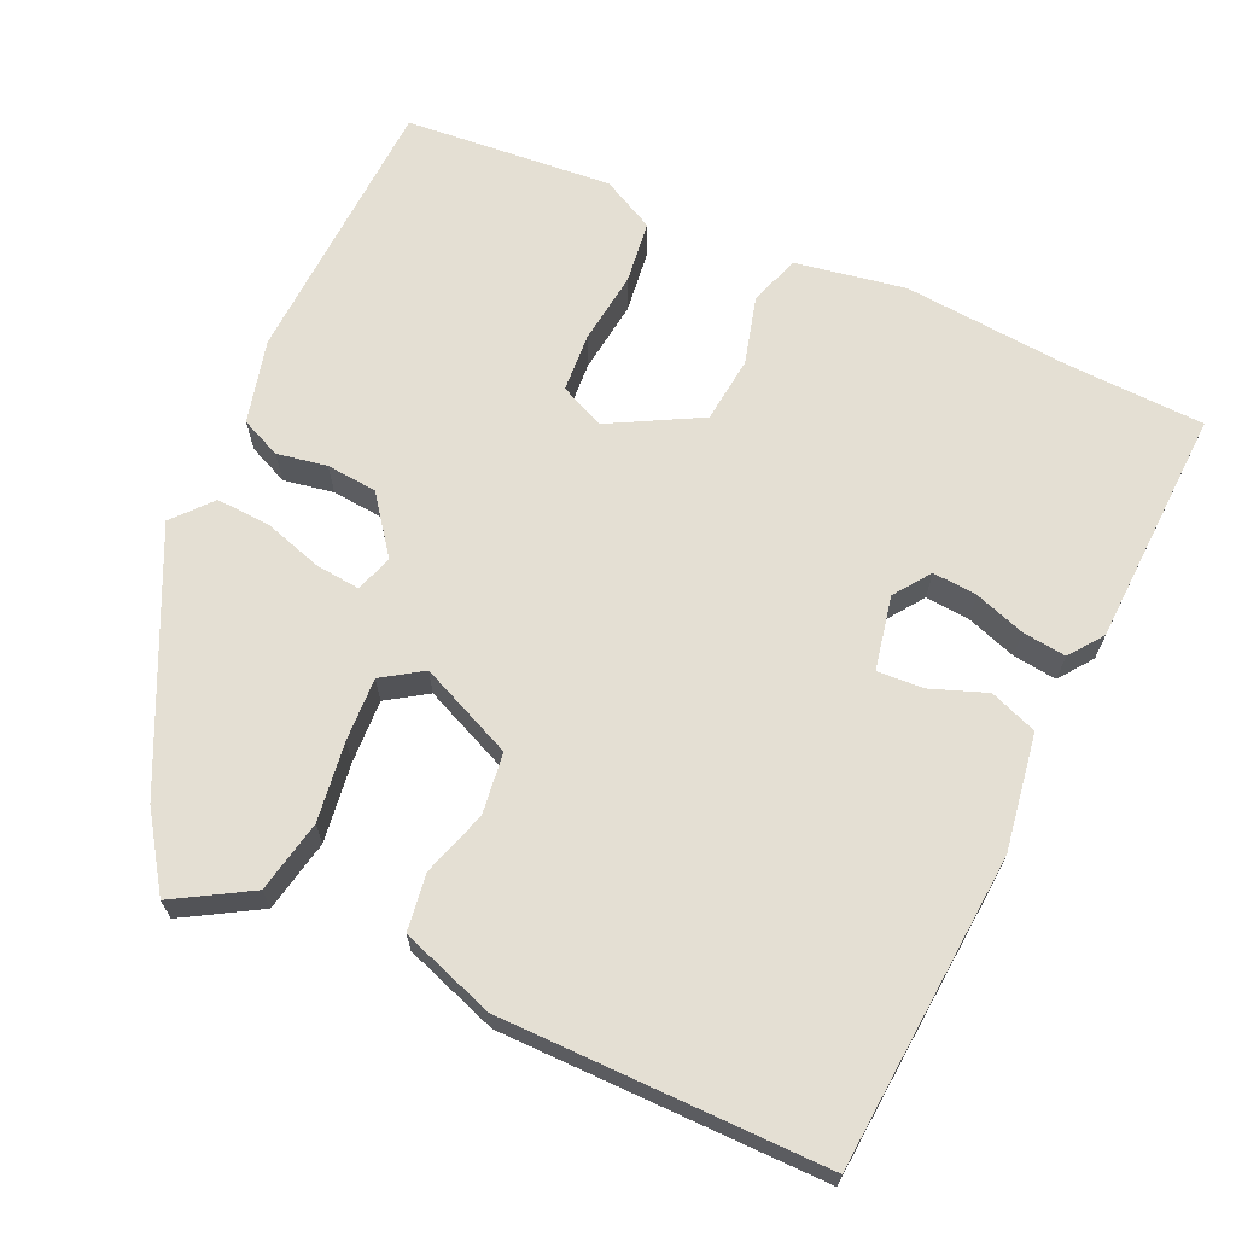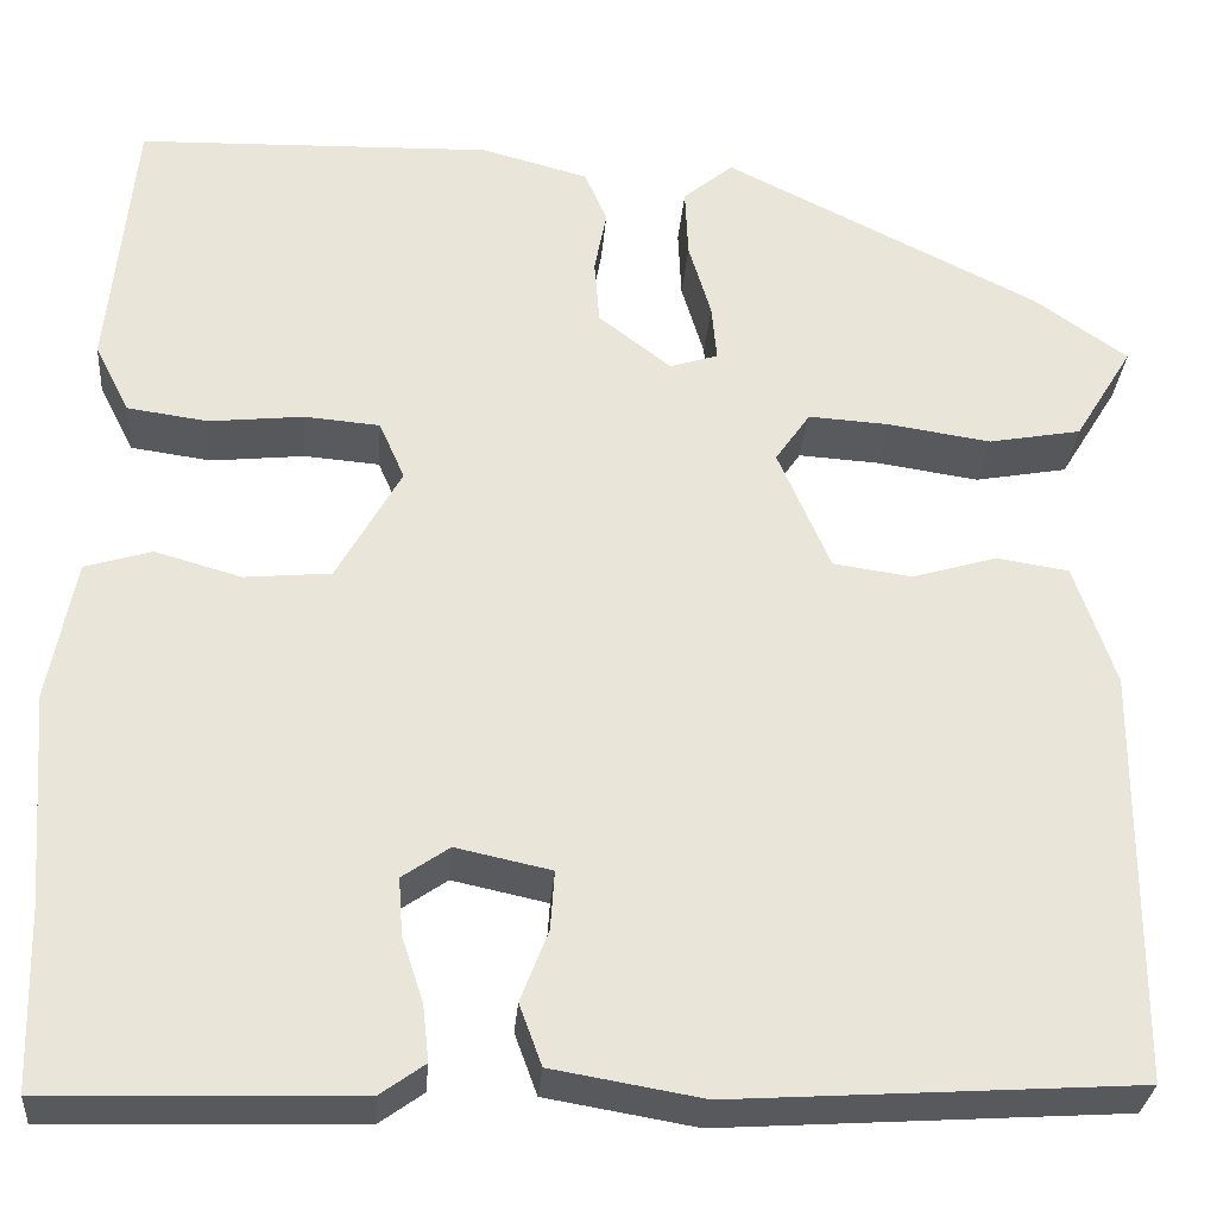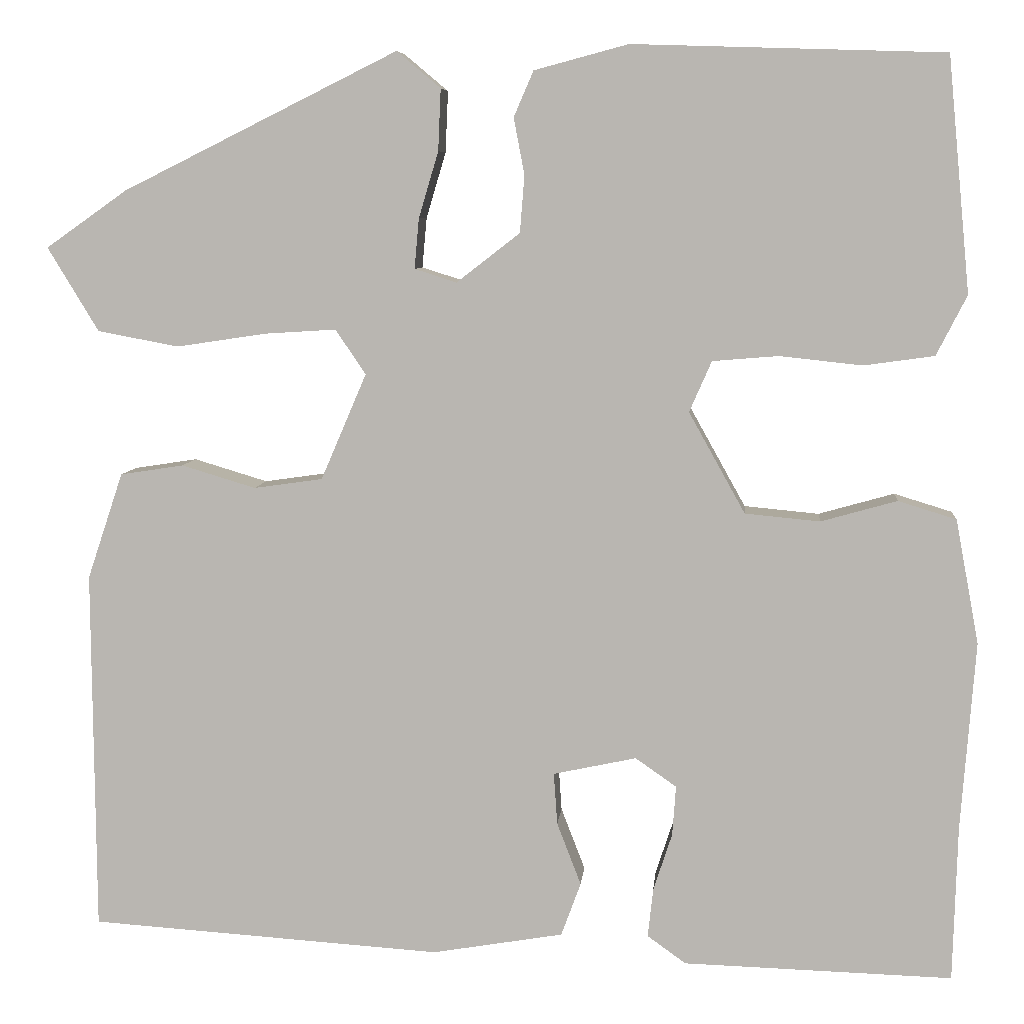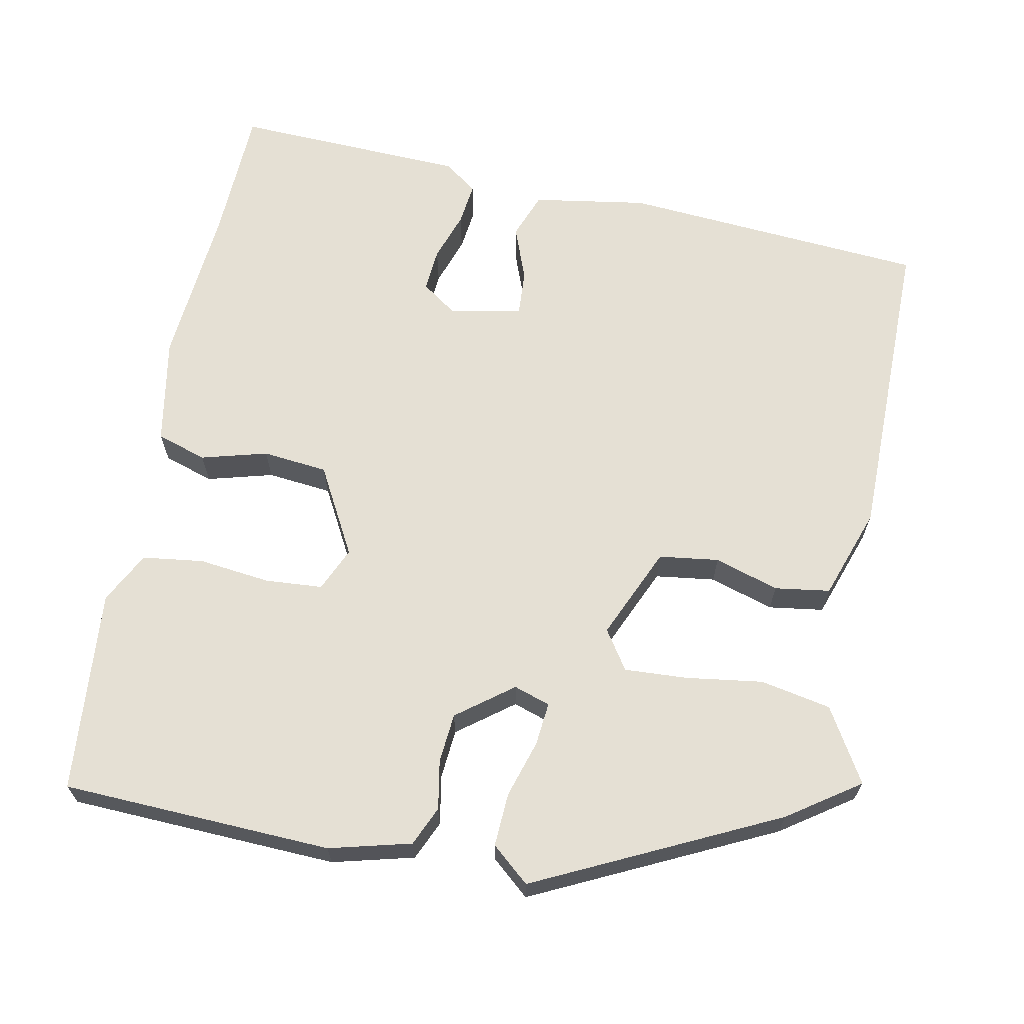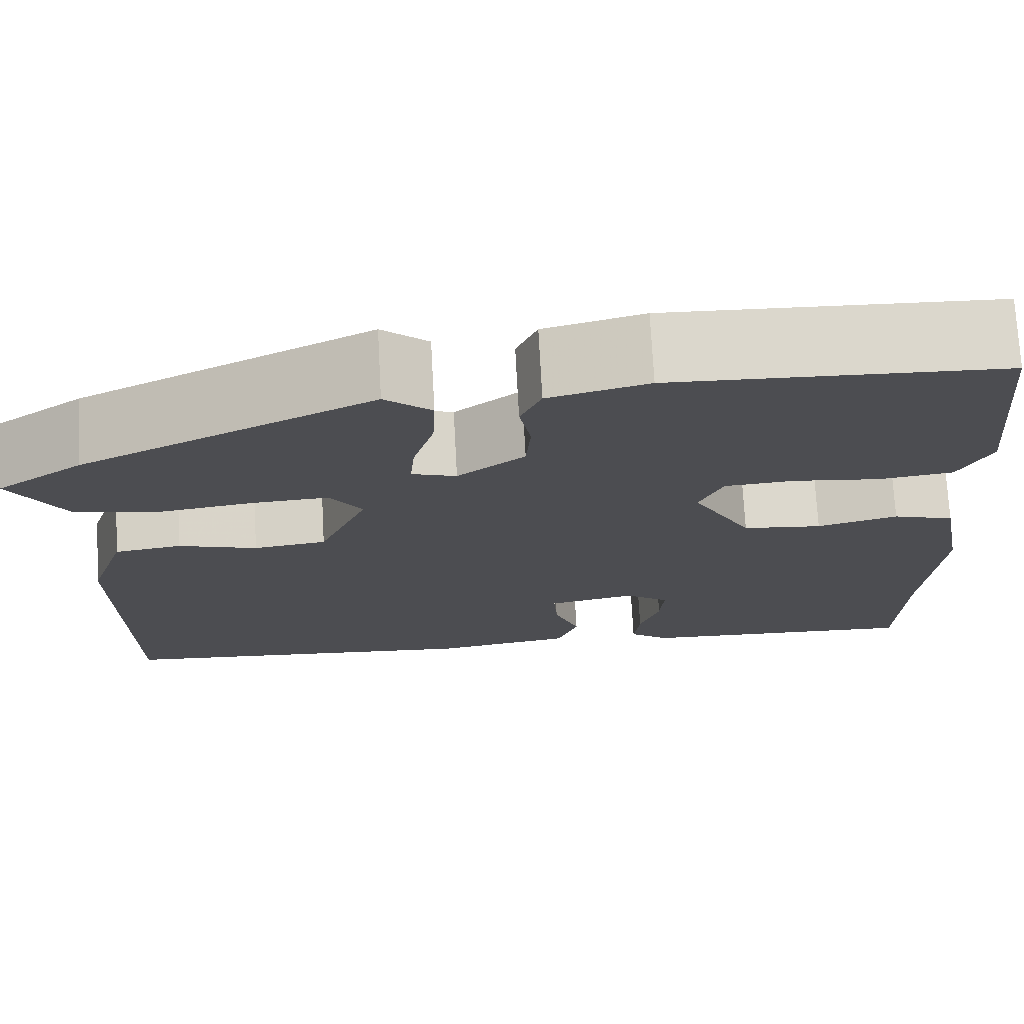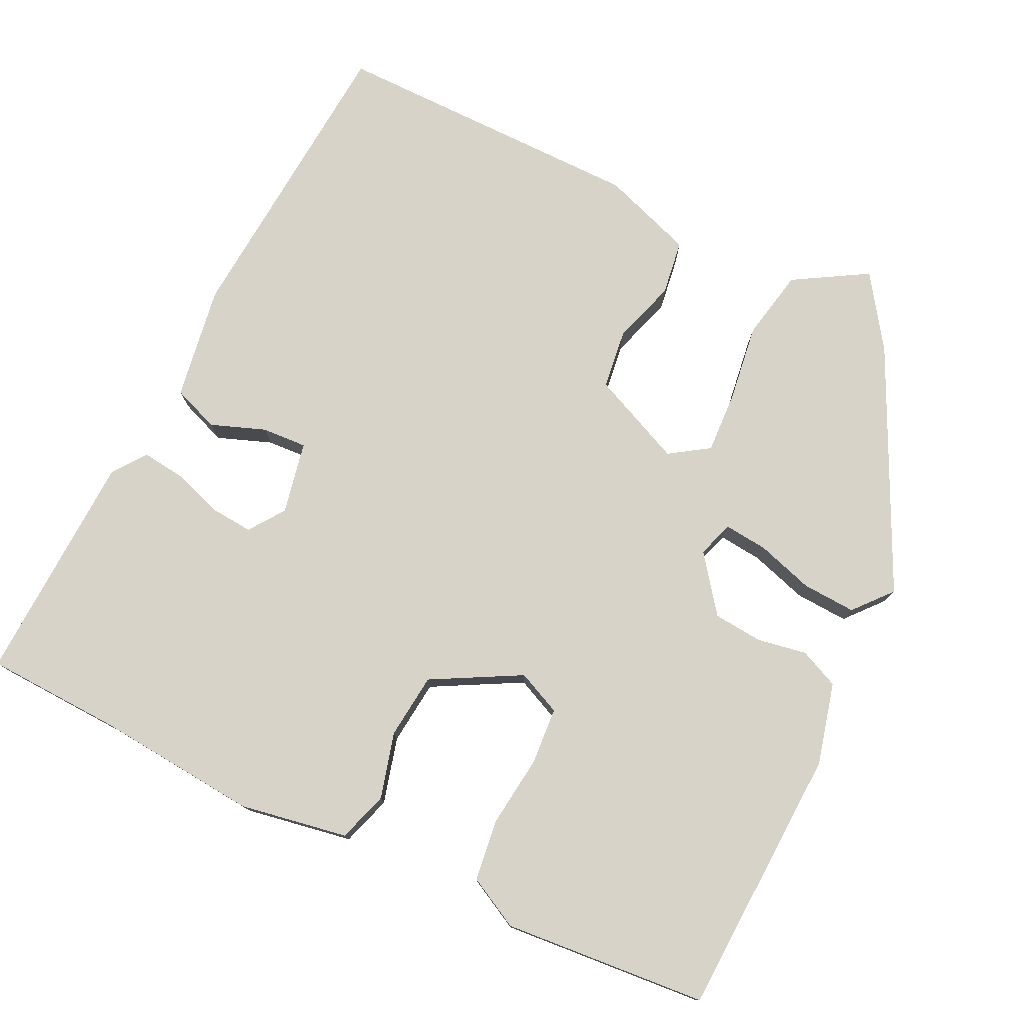
<metadata>
{"format":"obj","ext":"obj","renderer":"f3d","projection":"perspective","resolution":1024,"background":"white","views":[{"elev":66.8,"azim":115.2,"up":"+Y"},{"elev":-30.3,"azim":-4.6,"up":"+Z"},{"elev":7.0,"azim":-174.8,"up":"+Z"},{"elev":65.9,"azim":11.7,"up":"+Y"},{"elev":73.6,"azim":176.9,"up":"+Z"},{"elev":77.2,"azim":-63.5,"up":"+Y"}]}
</metadata>
<code>
v 0.485 0.07 -0.499
v 0.091 0.07 -0.525
v -0.056 0.07 -0.5
v -0.078 0.07 -0.44
v -0.051 0.07 -0.37
v -0.047 0.07 -0.312
v -0.14 0.07 -0.292
v -0.186 0.07 -0.324
v -0.182 0.07 -0.38
v -0.161 0.07 -0.444
v -0.155 0.07 -0.499
v -0.198 0.07 -0.53
v -0.499 0.07 -0.539
v -0.504 0.07 -0.364
v -0.52 0.07 -0.154
v -0.494 0.07 -0.015
v -0.429 0.07 0.005
v -0.344 0.07 -0.019
v -0.26 0.07 -0.011
v -0.197 0.07 0.102
v -0.222 0.07 0.159
v -0.296 0.07 0.165
v -0.388 0.07 0.155
v -0.467 0.07 0.166
v -0.501 0.07 0.233
v -0.476 0.07 0.495
v -0.128 0.07 0.506
v -0.023 0.07 0.478
v -0.001 0.07 0.427
v -0.013 0.07 0.364
v -0.008 0.07 0.3
v 0.063 0.07 0.245
v 0.11 0.07 0.26
v 0.105 0.07 0.316
v 0.083 0.07 0.39
v 0.08 0.07 0.459
v 0.129 0.07 0.5
v 0.437 0.07 0.347
v 0.528 0.07 0.283
v 0.471 0.07 0.189
v 0.38 0.07 0.172
v 0.28 0.07 0.187
v 0.2 0.07 0.192
v 0.166 0.07 0.142
v 0.217 0.07 0.023
v 0.294 0.07 0.012
v 0.377 0.07 0.037
v 0.448 0.07 0.026
v 0.488 0.07 -0.093
v 0.485 0 -0.499
v 0.091 0 -0.525
v -0.056 0 -0.5
v -0.078 0 -0.44
v -0.051 0 -0.37
v -0.047 0 -0.312
v -0.14 0 -0.292
v -0.186 0 -0.324
v -0.182 0 -0.38
v -0.161 0 -0.444
v -0.155 0 -0.499
v -0.198 0 -0.53
v -0.499 0 -0.539
v -0.504 0 -0.364
v -0.52 0 -0.154
v -0.494 0 -0.015
v -0.429 0 0.005
v -0.344 0 -0.019
v -0.26 0 -0.011
v -0.197 0 0.102
v -0.222 0 0.159
v -0.296 0 0.165
v -0.388 0 0.155
v -0.467 0 0.166
v -0.501 0 0.233
v -0.476 0 0.495
v -0.128 0 0.506
v -0.023 0 0.478
v -0.001 0 0.427
v -0.013 0 0.364
v -0.008 0 0.3
v 0.063 0 0.245
v 0.11 0 0.26
v 0.105 0 0.316
v 0.083 0 0.39
v 0.08 0 0.459
v 0.129 0 0.5
v 0.437 0 0.347
v 0.528 0 0.283
v 0.471 0 0.189
v 0.38 0 0.172
v 0.28 0 0.187
v 0.2 0 0.192
v 0.166 0 0.142
v 0.217 0 0.023
v 0.294 0 0.012
v 0.377 0 0.037
v 0.448 0 0.026
v 0.488 0 -0.093
f 3 4 5
f 2 3 5
f 1 2 5
f 49 1 5
f 48 49 5
f 47 48 5
f 46 47 5
f 45 46 5 6
f 44 45 6 7
f 43 44 7 8
f 40 41 42
f 39 40 42
f 38 39 42
f 37 38 42
f 36 37 42
f 35 36 42
f 34 35 42
f 33 34 42 43
f 32 33 43 8
f 28 29 30
f 27 28 30
f 26 27 30
f 25 26 30
f 24 25 30
f 23 24 30
f 22 23 30
f 21 22 30 31
f 20 21 31 32
f 16 17 18
f 15 16 18
f 14 15 18
f 13 14 18
f 12 13 18
f 11 12 18
f 10 11 18
f 9 10 18
f 8 9 18 19
f 8 19 20 32
f 54 53 52
f 54 52 51
f 54 51 50
f 54 50 98
f 54 98 97
f 54 97 96
f 54 96 95
f 55 54 95 94
f 56 55 94 93
f 57 56 93 92
f 91 90 89
f 91 89 88
f 91 88 87
f 91 87 86
f 91 86 85
f 91 85 84
f 91 84 83
f 92 91 83 82
f 57 92 82 81
f 79 78 77
f 79 77 76
f 79 76 75
f 79 75 74
f 79 74 73
f 79 73 72
f 79 72 71
f 80 79 71 70
f 81 80 70 69
f 67 66 65
f 67 65 64
f 67 64 63
f 67 63 62
f 67 62 61
f 67 61 60
f 67 60 59
f 67 59 58
f 68 67 58 57
f 81 69 68 57
f 1 50 51 2
f 2 51 52 3
f 3 52 53 4
f 4 53 54 5
f 5 54 55 6
f 6 55 56 7
f 7 56 57 8
f 8 57 58 9
f 9 58 59 10
f 10 59 60 11
f 11 60 61 12
f 12 61 62 13
f 13 62 63 14
f 14 63 64 15
f 15 64 65 16
f 16 65 66 17
f 17 66 67 18
f 18 67 68 19
f 19 68 69 20
f 20 69 70 21
f 21 70 71 22
f 22 71 72 23
f 23 72 73 24
f 24 73 74 25
f 25 74 75 26
f 26 75 76 27
f 27 76 77 28
f 28 77 78 29
f 29 78 79 30
f 30 79 80 31
f 31 80 81 32
f 32 81 82 33
f 33 82 83 34
f 34 83 84 35
f 35 84 85 36
f 36 85 86 37
f 37 86 87 38
f 38 87 88 39
f 39 88 89 40
f 40 89 90 41
f 41 90 91 42
f 42 91 92 43
f 43 92 93 44
f 44 93 94 45
f 45 94 95 46
f 46 95 96 47
f 47 96 97 48
f 48 97 98 49
f 49 98 50 1

</code>
